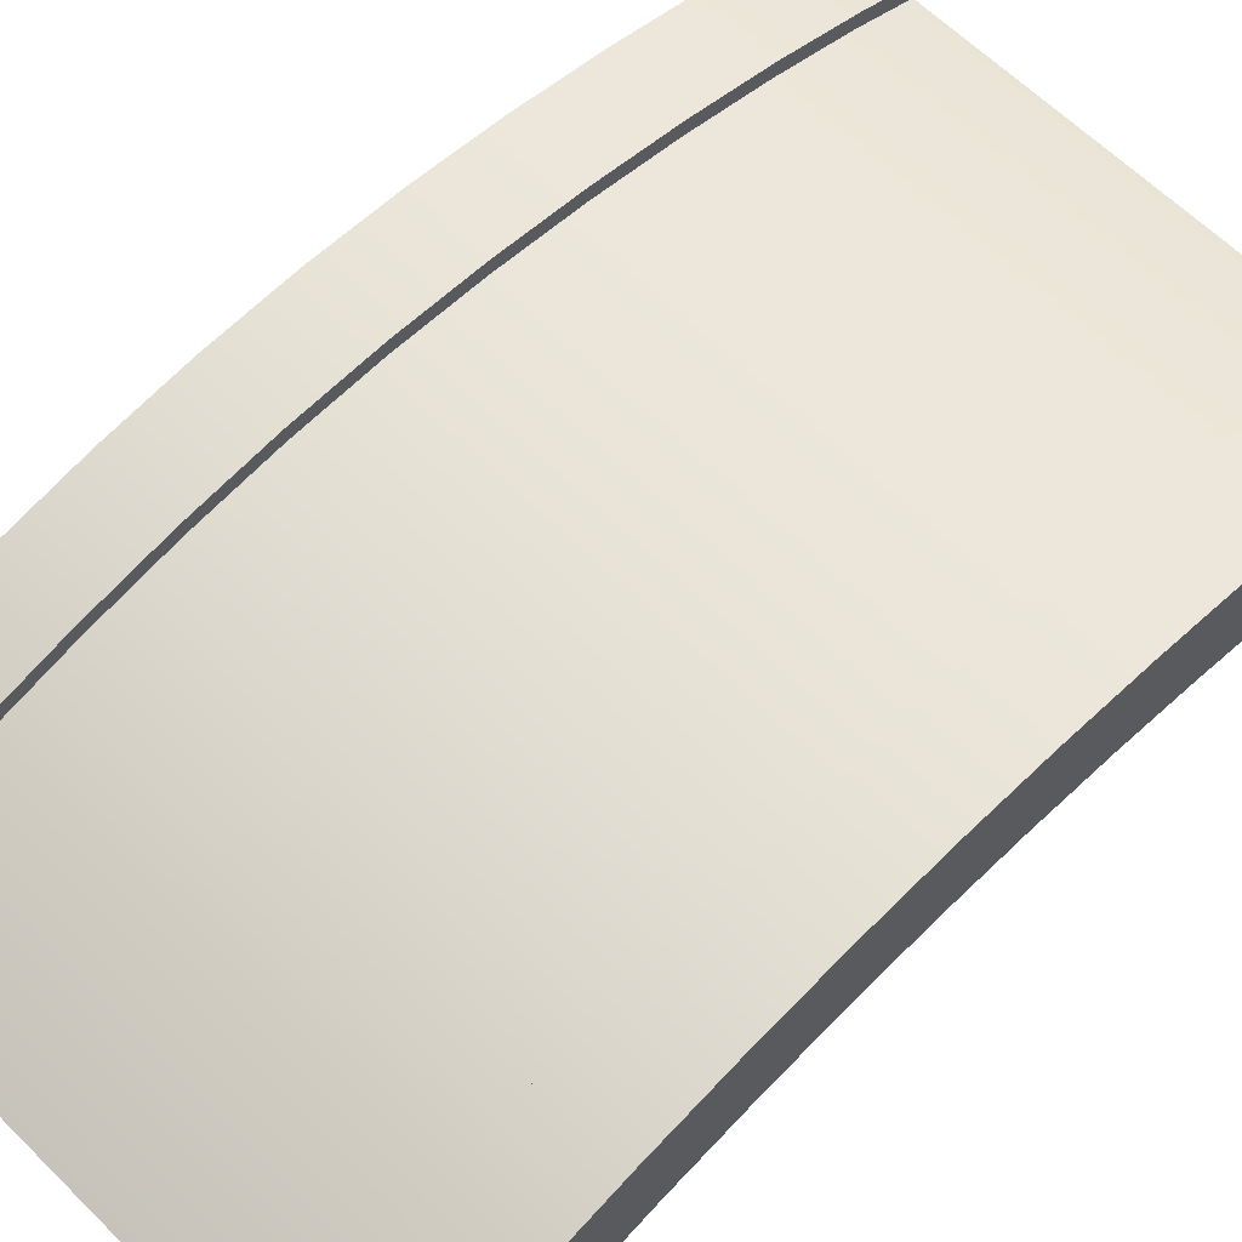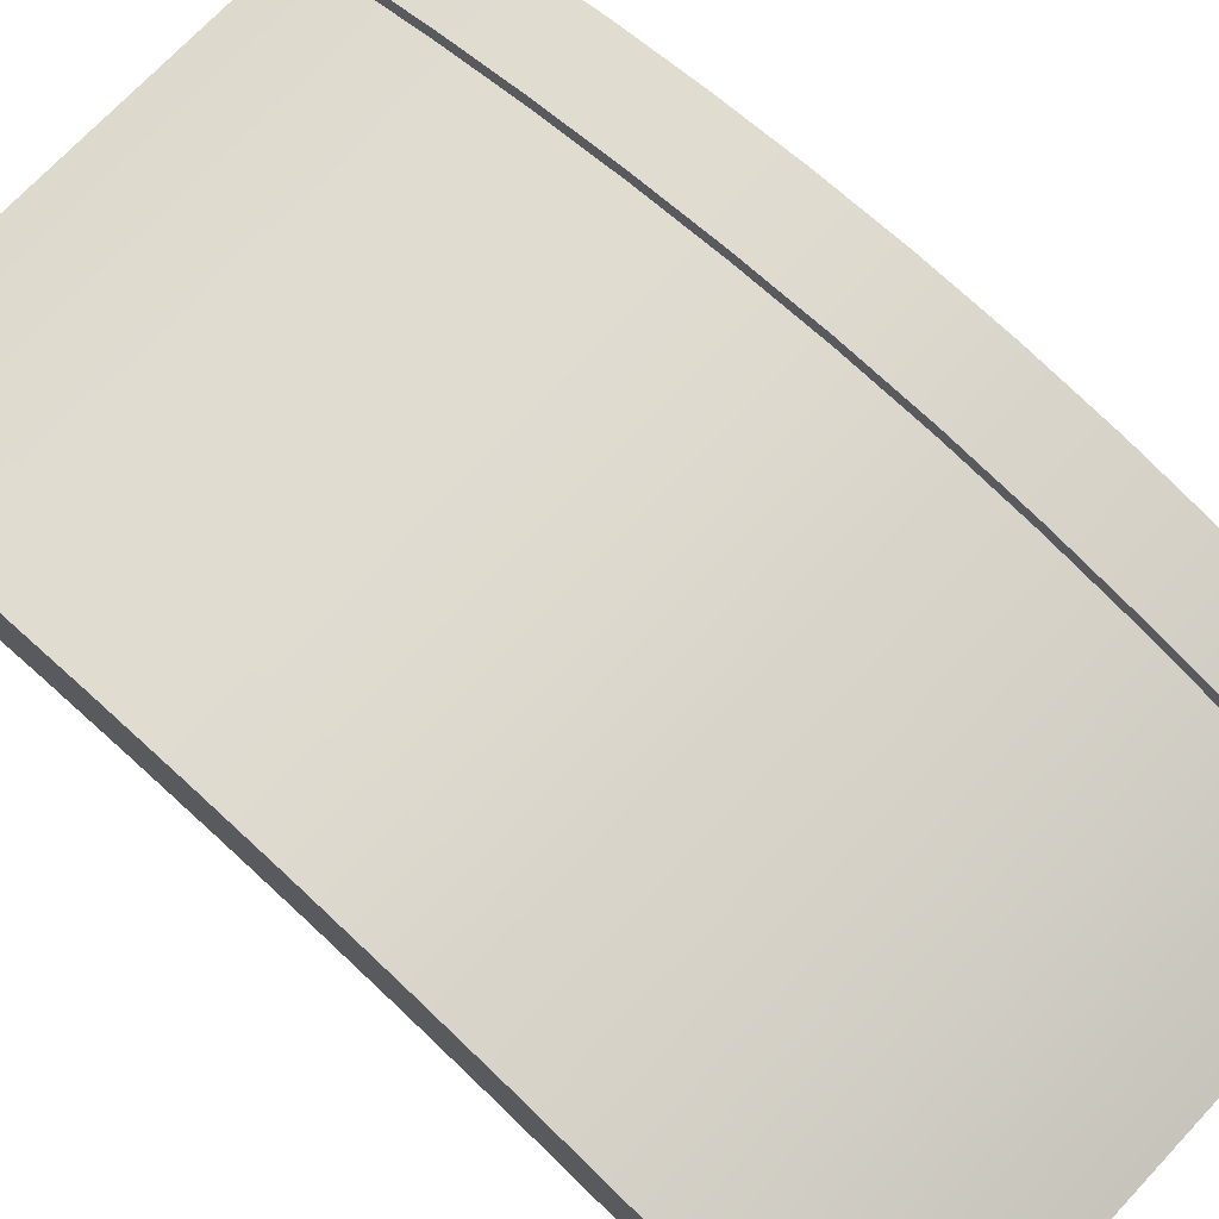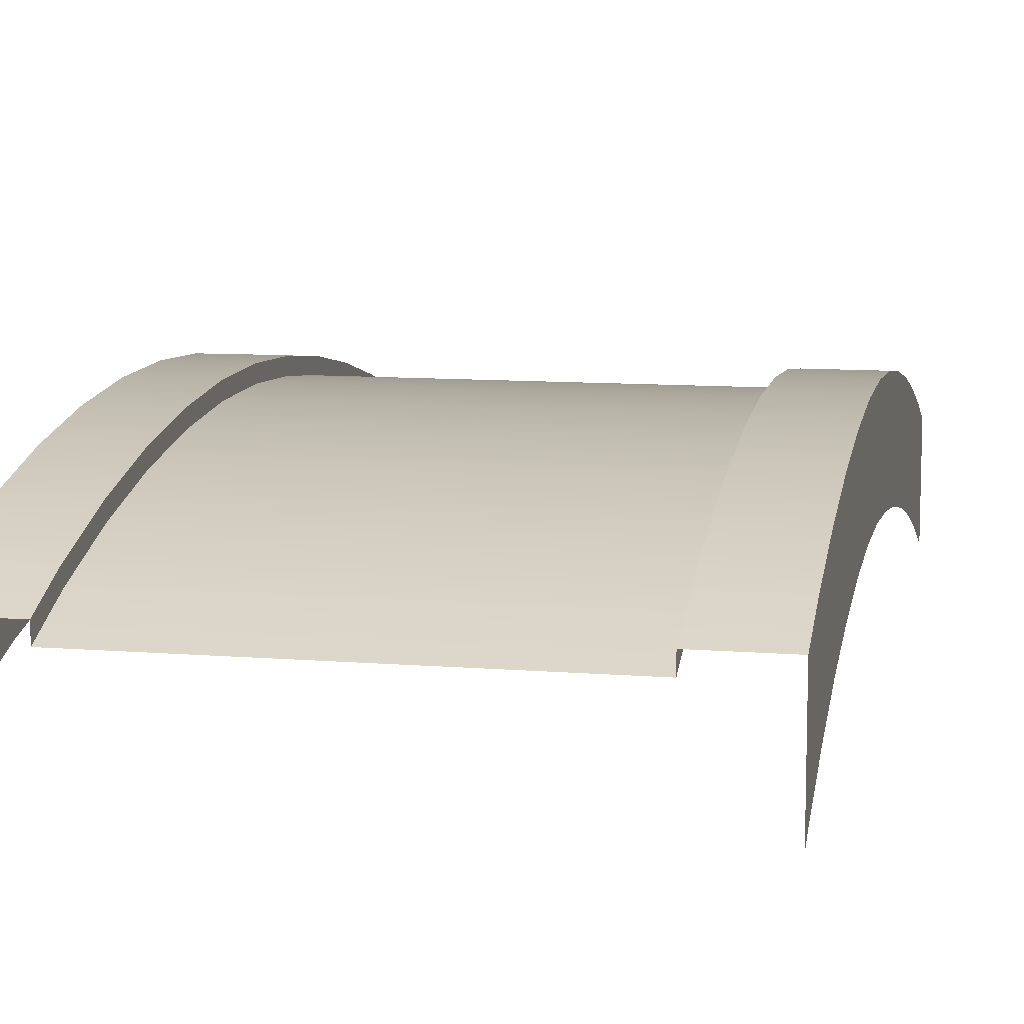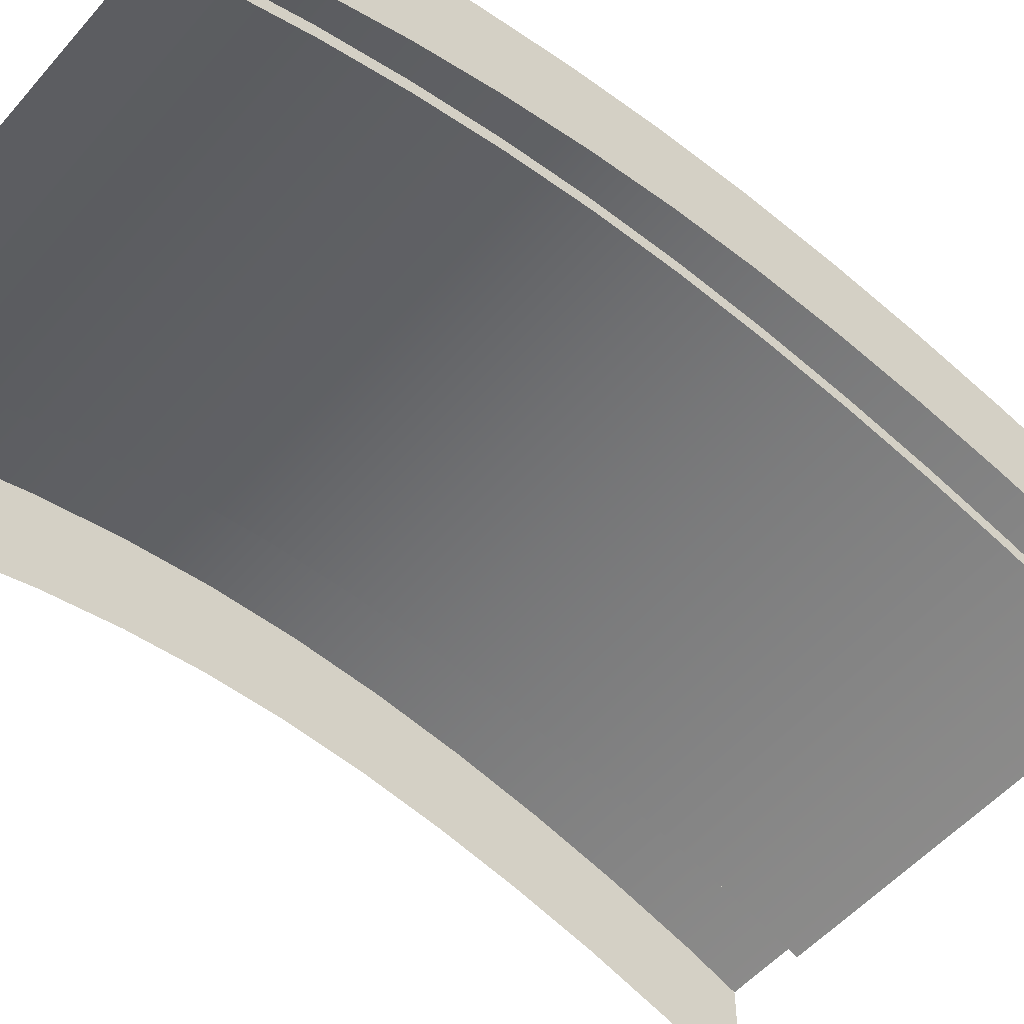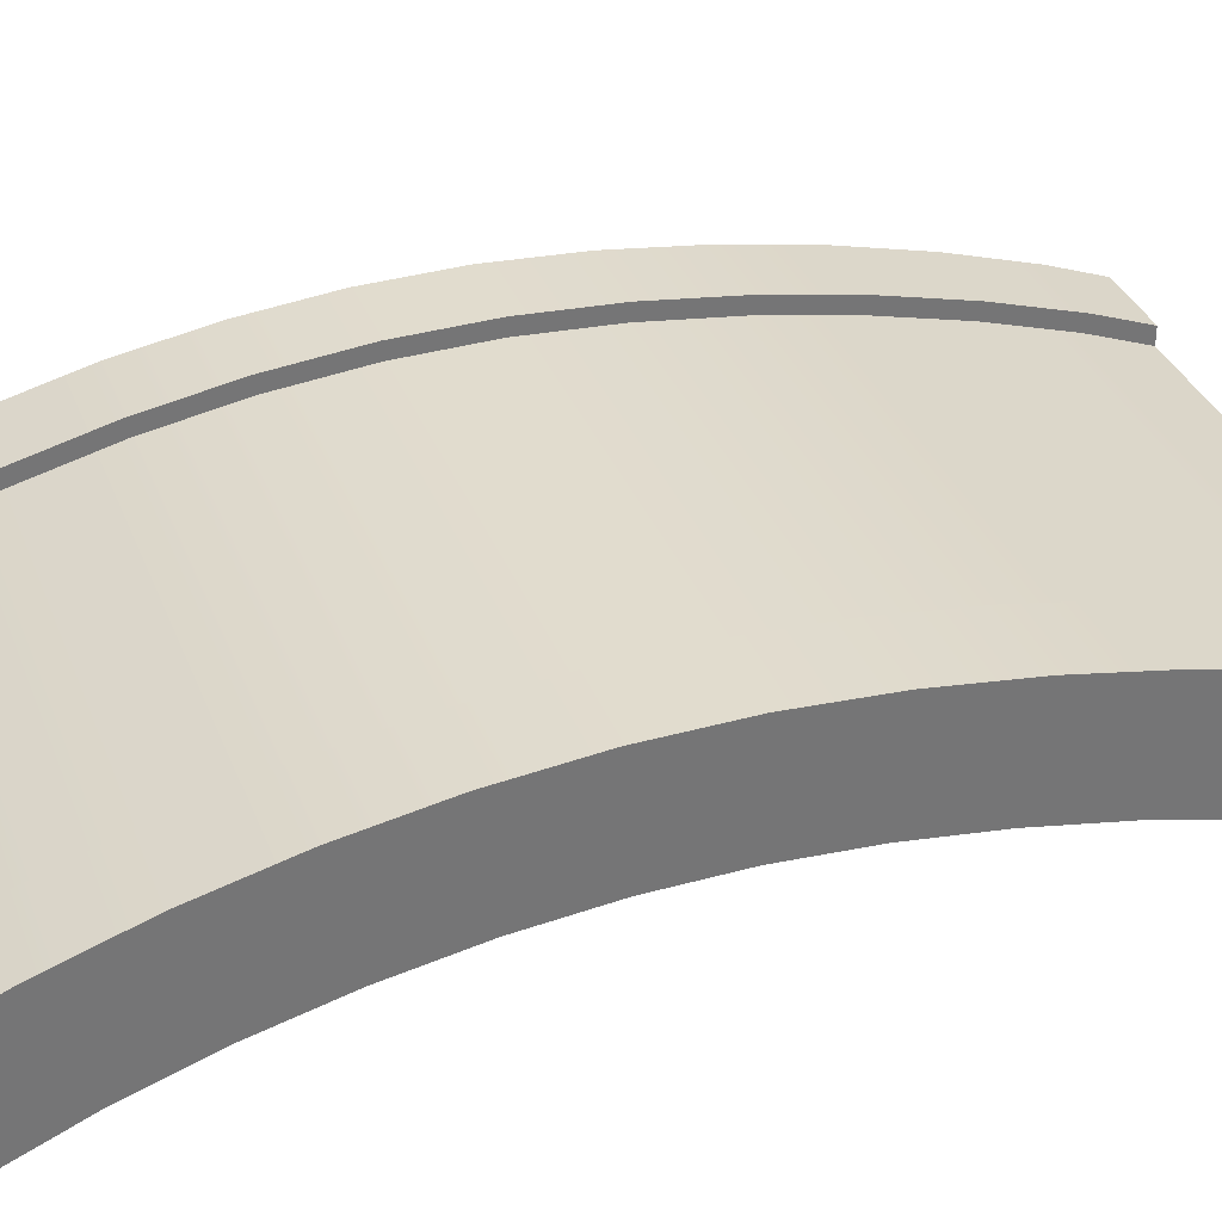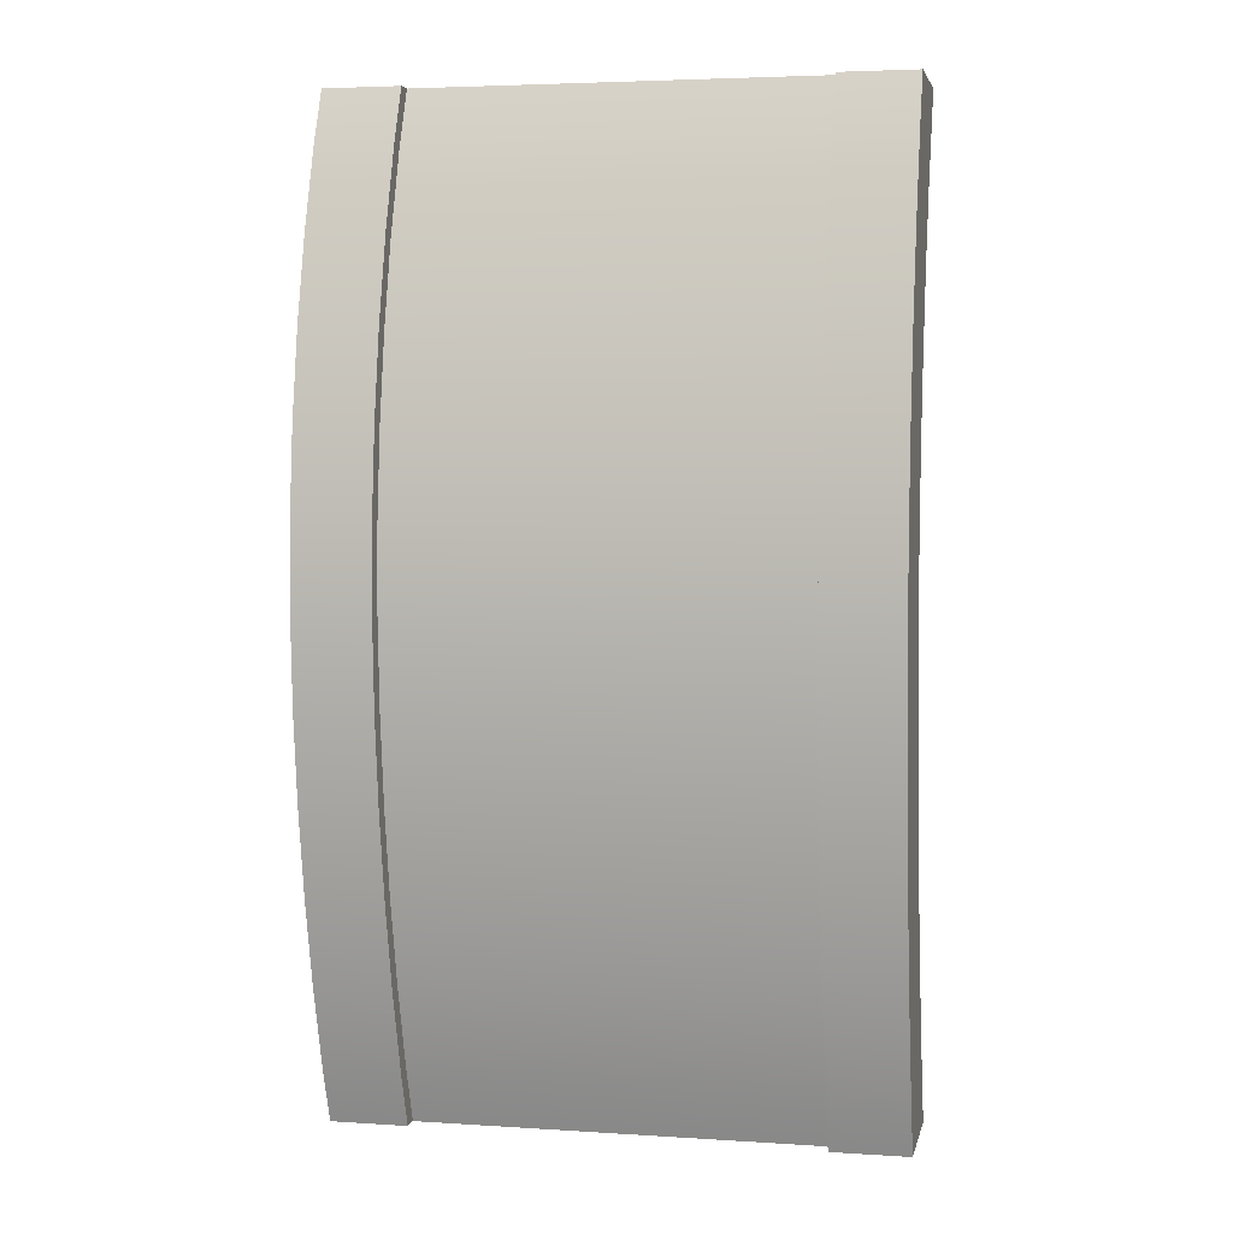
<metadata>
{"format":"obj","ext":"obj","renderer":"f3d","projection":"perspective","resolution":1024,"background":"white","views":[{"elev":63.1,"azim":44.9,"up":"+Y"},{"elev":72.0,"azim":-46.8,"up":"+Y"},{"elev":10.0,"azim":11.8,"up":"+Y"},{"elev":-54.0,"azim":49.9,"up":"+Y"},{"elev":34.1,"azim":70.7,"up":"+Y"},{"elev":4.2,"azim":-168.0,"up":"+Z"}]}
</metadata>
<code>
o stoneBridgeD5_Cube.017
v -0.5 -0.5979 5.762
v -3.5 -0.5979 5.762
v -0.5 -0.4314 5.373
v -0.9175 0.1136 5.58
v -0.5 0.1136 5.58
v -0.9175 0.03332 5.55
v -3.5 -0.4314 5.373
v -3.083 0.1136 5.58
v -3.5 0.1136 5.58
v -3.083 0.03332 5.55
v -2 0.03332 5.55
v -0.5 -0.293 4.964
v -0.9175 0.266 5.129
v -0.5 0.266 5.129
v -0.9175 0.1837 5.105
v -3.5 -0.293 4.964
v -3.083 0.266 5.129
v -3.5 0.266 5.129
v -3.083 0.1837 5.105
v -2 0.1837 5.105
v -0.5 -0.1854 4.543
v -0.9175 0.3843 4.668
v -0.5 0.3843 4.668
v -0.9175 0.3004 4.649
v -3.5 -0.1854 4.543
v -3.083 0.3843 4.668
v -3.5 0.3843 4.668
v -3.083 0.3004 4.649
v -2 0.3004 4.649
v -0.5 -0.1085 4.117
v -0.9175 0.4688 4.199
v -0.5 0.4688 4.199
v -0.9175 0.3838 4.187
v -3.5 -0.1085 4.117
v -3.083 0.4688 4.199
v -3.5 0.4688 4.199
v -3.083 0.3838 4.187
v -2 0.3838 4.187
v -0.5 -0.06424 3.689
v -0.9175 0.5176 3.726
v -0.5 0.5176 3.726
v -0.9175 0.4319 3.721
v -3.5 -0.06424 3.689
v -3.083 0.5176 3.726
v -3.5 0.5176 3.726
v -3.083 0.4319 3.721
v -2 0.4319 3.721
v -0.5 -0.05423 3.262
v -0.9175 0.5287 3.252
v -0.5 0.5287 3.252
v -0.9175 0.4429 3.253
v -3.5 -0.05423 3.262
v -3.083 0.5287 3.252
v -3.5 0.5287 3.252
v -3.083 0.4429 3.253
v -2 0.4429 3.253
v -0.5 -0.07801 2.828
v -0.9175 0.5027 2.776
v -0.5 0.5027 2.776
v -0.9175 0.4172 2.783
v -3.5 -0.07801 2.828
v -3.083 0.5027 2.776
v -3.5 0.5027 2.776
v -3.083 0.4172 2.783
v -2 0.4172 2.783
v -0.5 -0.132 2.388
v -0.9175 0.4444 2.299
v -0.5 0.4444 2.299
v -0.9175 0.3595 2.312
v -3.5 -0.132 2.388
v -3.083 0.4444 2.299
v -3.5 0.4444 2.299
v -3.083 0.3595 2.312
v -2 0.3595 2.312
v -0.5 -0.2127 1.946
v -0.9175 0.3576 1.825
v -0.5 0.3576 1.825
v -0.9175 0.2736 1.843
v -3.5 -0.2127 1.946
v -3.083 0.3576 1.825
v -3.5 0.3576 1.825
v -3.083 0.2736 1.843
v -2 0.2736 1.843
v -0.5 -0.3183 1.508
v -0.9175 0.2447 1.356
v -0.5 0.2447 1.356
v -0.9175 0.1618 1.378
v -3.5 -0.3183 1.508
v -3.083 0.2447 1.356
v -3.5 0.2447 1.356
v -3.083 0.1618 1.378
v -2 0.1618 1.378
v -0.5 -0.4471 1.079
v -0.9175 0.1062 0.8947
v -0.5 0.1062 0.8947
v -0.9175 0.02472 0.9218
v -3.5 -0.4471 1.079
v -3.083 0.1062 0.8947
v -3.5 0.1062 0.8947
v -3.083 0.02472 0.9218
v -2 0.02472 0.9218
v -0.5 -0.5985 0.6675
v -3.5 -0.5985 0.6675
v -0.5 -0.4341 0.6
v -0.5 -0.6298 0.6
v -0.9175 -0.09389 0.6
v -2 -0.09389 0.6
v -3.083 -0.09389 0.6
v -3.5 -0.002439 0.6
v -3.083 -0.002439 0.6
v -3.5 -0.6298 0.6
v -3.5 -0.4341 0.6
v -0.5 -0.002439 0.6
v -0.9175 -0.002439 0.6
v -0.5 -0.3756 5.869
v -0.5 -0.6562 5.869
v -0.9175 -0.1034 5.869
v -2 -0.1034 5.869
v -3.083 -0.1034 5.869
v -3.083 -0.01009 5.869
v -3.5 -0.01009 5.869
v -3.5 -0.3756 5.869
v -3.5 -0.6562 5.869
v -0.5 -0.01009 5.869
v -0.9175 -0.01009 5.869
f 1 115 116
f 2 123 122
f 3 5 124 115 1
f 6 117 125 4
f 7 2 122 121 9
f 10 8 120 119
f 6 15 20 11
f 12 14 5 3
f 15 6 4 13
f 5 14 13 4
f 10 11 20 19
f 16 7 9 18
f 19 17 8 10
f 9 8 17 18
f 15 24 29 20
f 21 23 14 12
f 24 15 13 22
f 14 23 22 13
f 19 20 29 28
f 25 16 18 27
f 28 26 17 19
f 18 17 26 27
f 24 33 38 29
f 30 32 23 21
f 33 24 22 31
f 23 32 31 22
f 28 29 38 37
f 34 25 27 36
f 37 35 26 28
f 27 26 35 36
f 33 42 47 38
f 39 41 32 30
f 42 33 31 40
f 32 41 40 31
f 37 38 47 46
f 43 34 36 45
f 46 44 35 37
f 36 35 44 45
f 42 51 56 47
f 48 50 41 39
f 51 42 40 49
f 41 50 49 40
f 46 47 56 55
f 52 43 45 54
f 55 53 44 46
f 45 44 53 54
f 51 60 65 56
f 57 59 50 48
f 60 51 49 58
f 50 59 58 49
f 55 56 65 64
f 61 52 54 63
f 64 62 53 55
f 54 53 62 63
f 60 69 74 65
f 66 68 59 57
f 69 60 58 67
f 59 68 67 58
f 64 65 74 73
f 70 61 63 72
f 73 71 62 64
f 63 62 71 72
f 69 78 83 74
f 75 77 68 66
f 78 69 67 76
f 68 77 76 67
f 73 74 83 82
f 79 70 72 81
f 82 80 71 73
f 72 71 80 81
f 78 87 92 83
f 84 86 77 75
f 87 78 76 85
f 77 86 85 76
f 82 83 92 91
f 88 79 81 90
f 91 89 80 82
f 81 80 89 90
f 87 96 101 92
f 93 95 86 84
f 96 87 85 94
f 86 95 94 85
f 91 92 101 100
f 97 88 90 99
f 100 98 89 91
f 90 89 98 99
f 96 106 107 101
f 102 104 113 95 93
f 95 113 114 94
f 100 101 107 108
f 103 97 99 109 112
f 99 98 110 109
f 108 110 98 100
f 105 104 102
f 112 111 103
f 119 118 11 10
f 121 120 8 9
f 114 106 96 94
f 118 117 6 11
f 125 124 5 4

</code>
